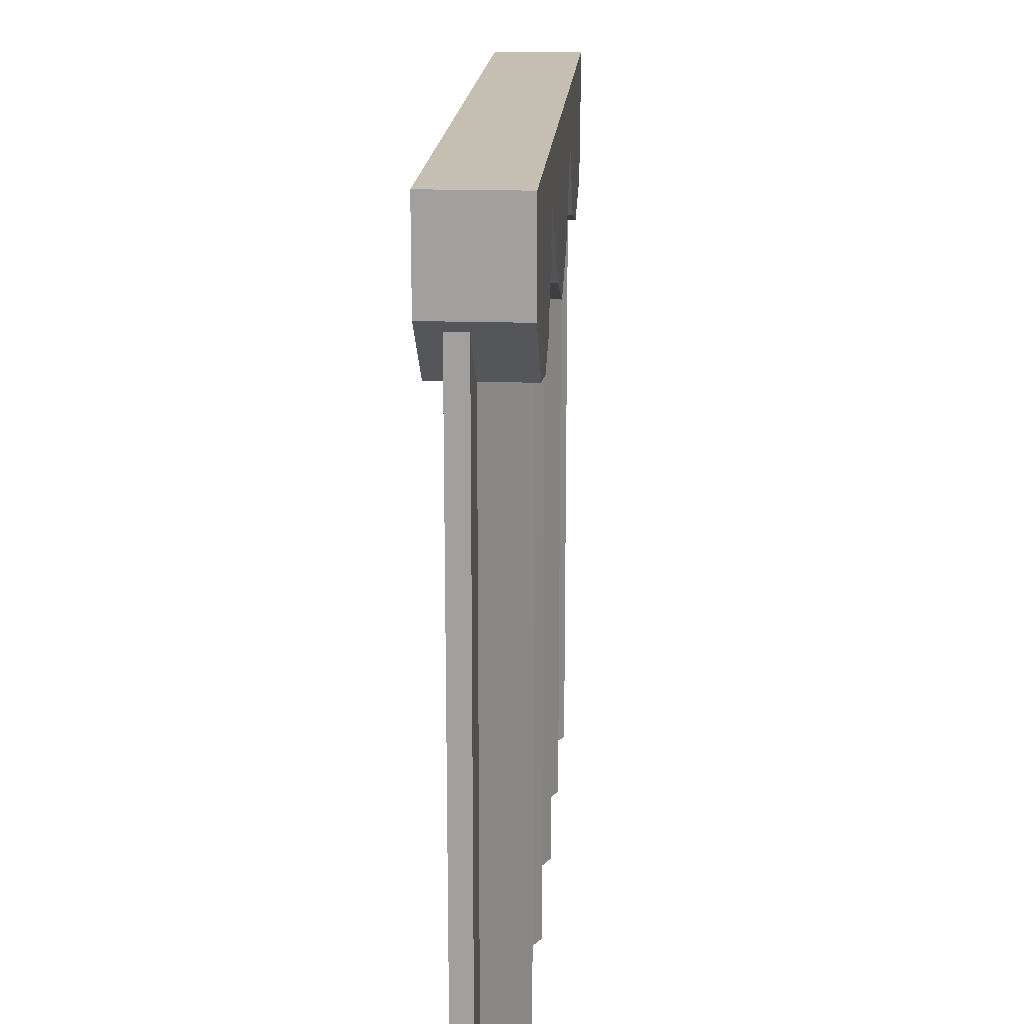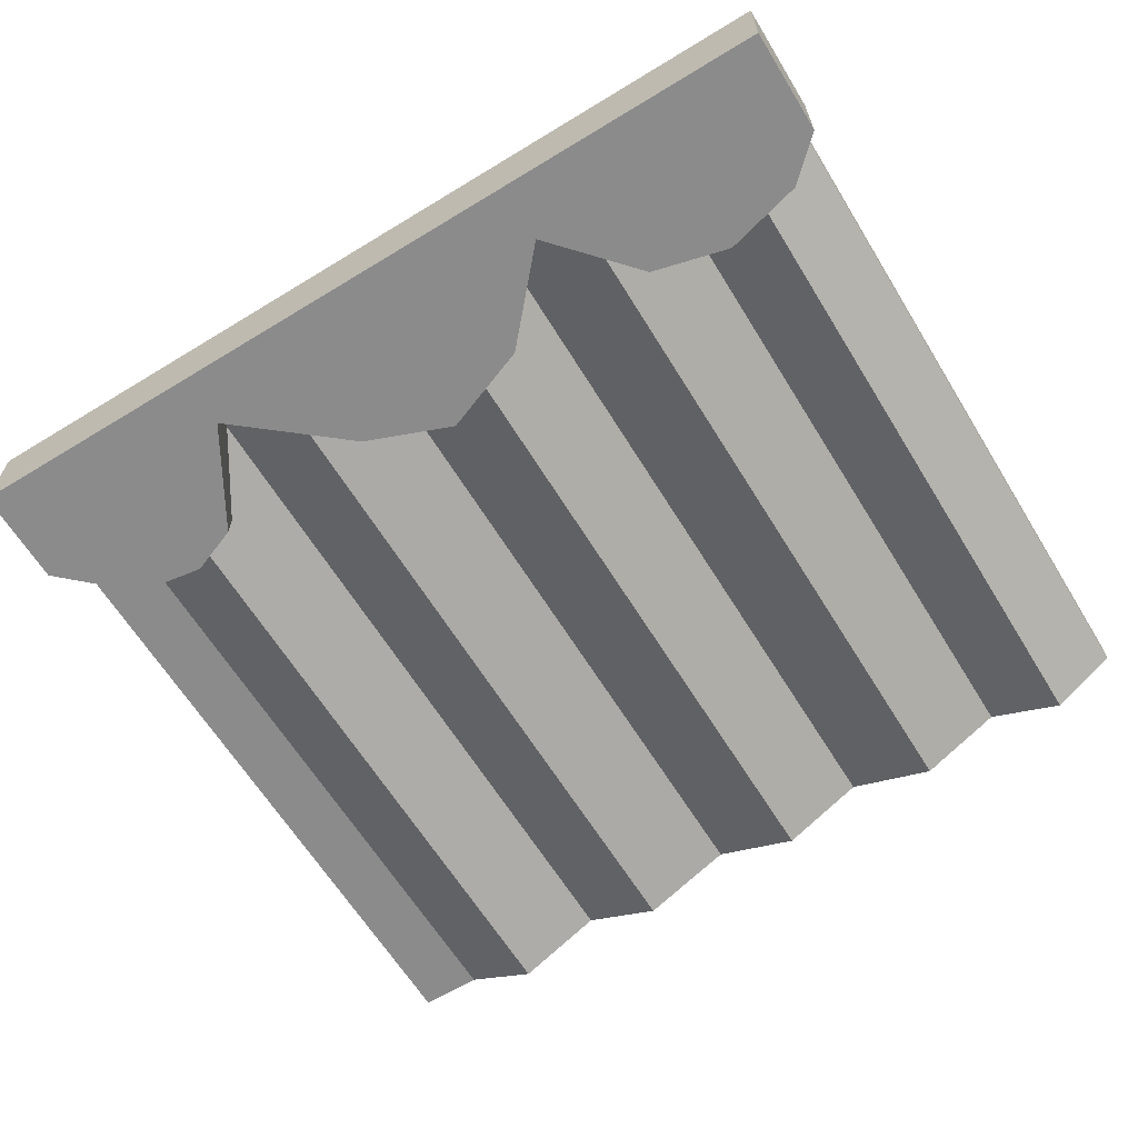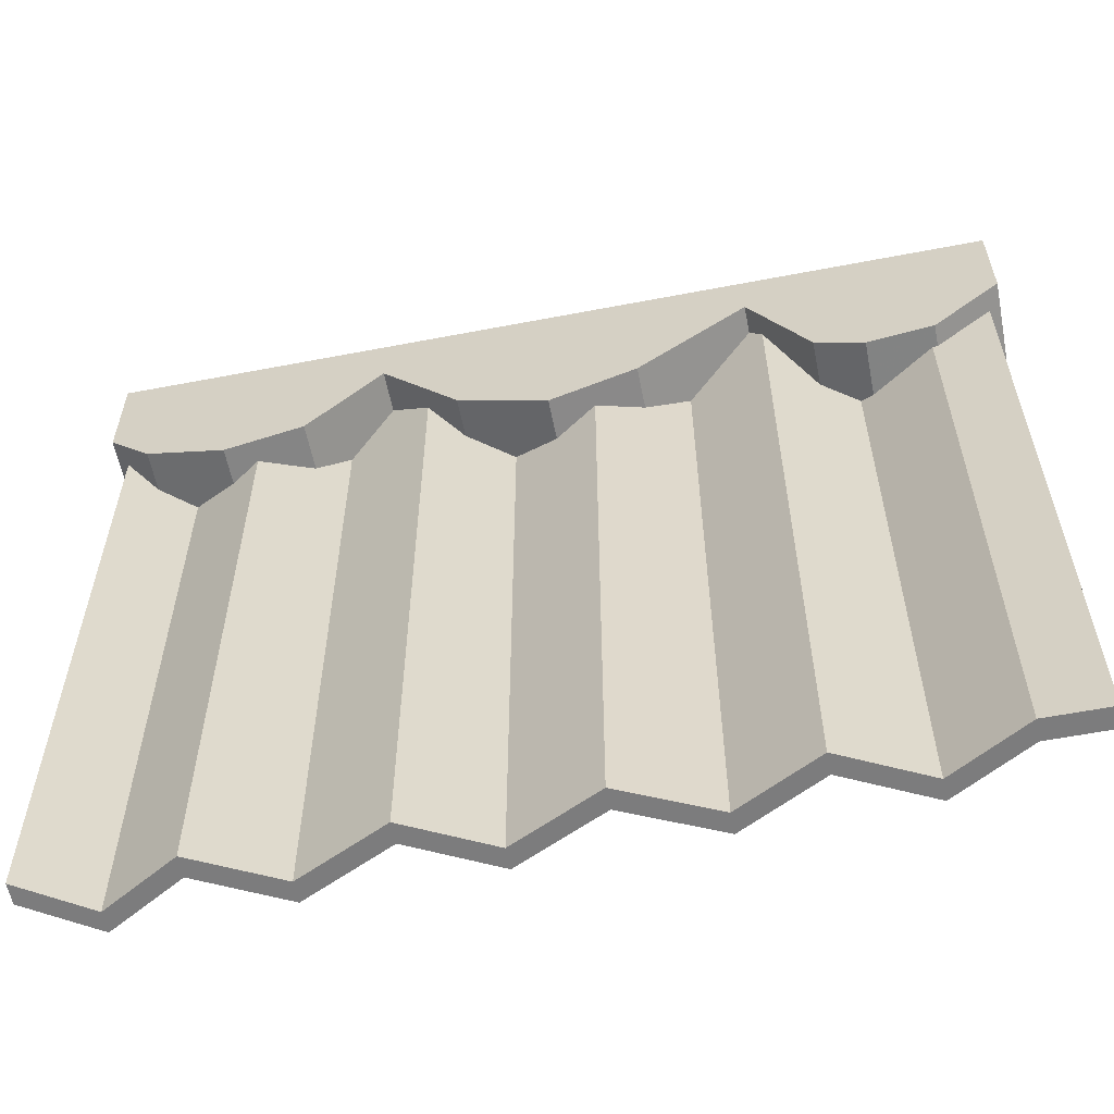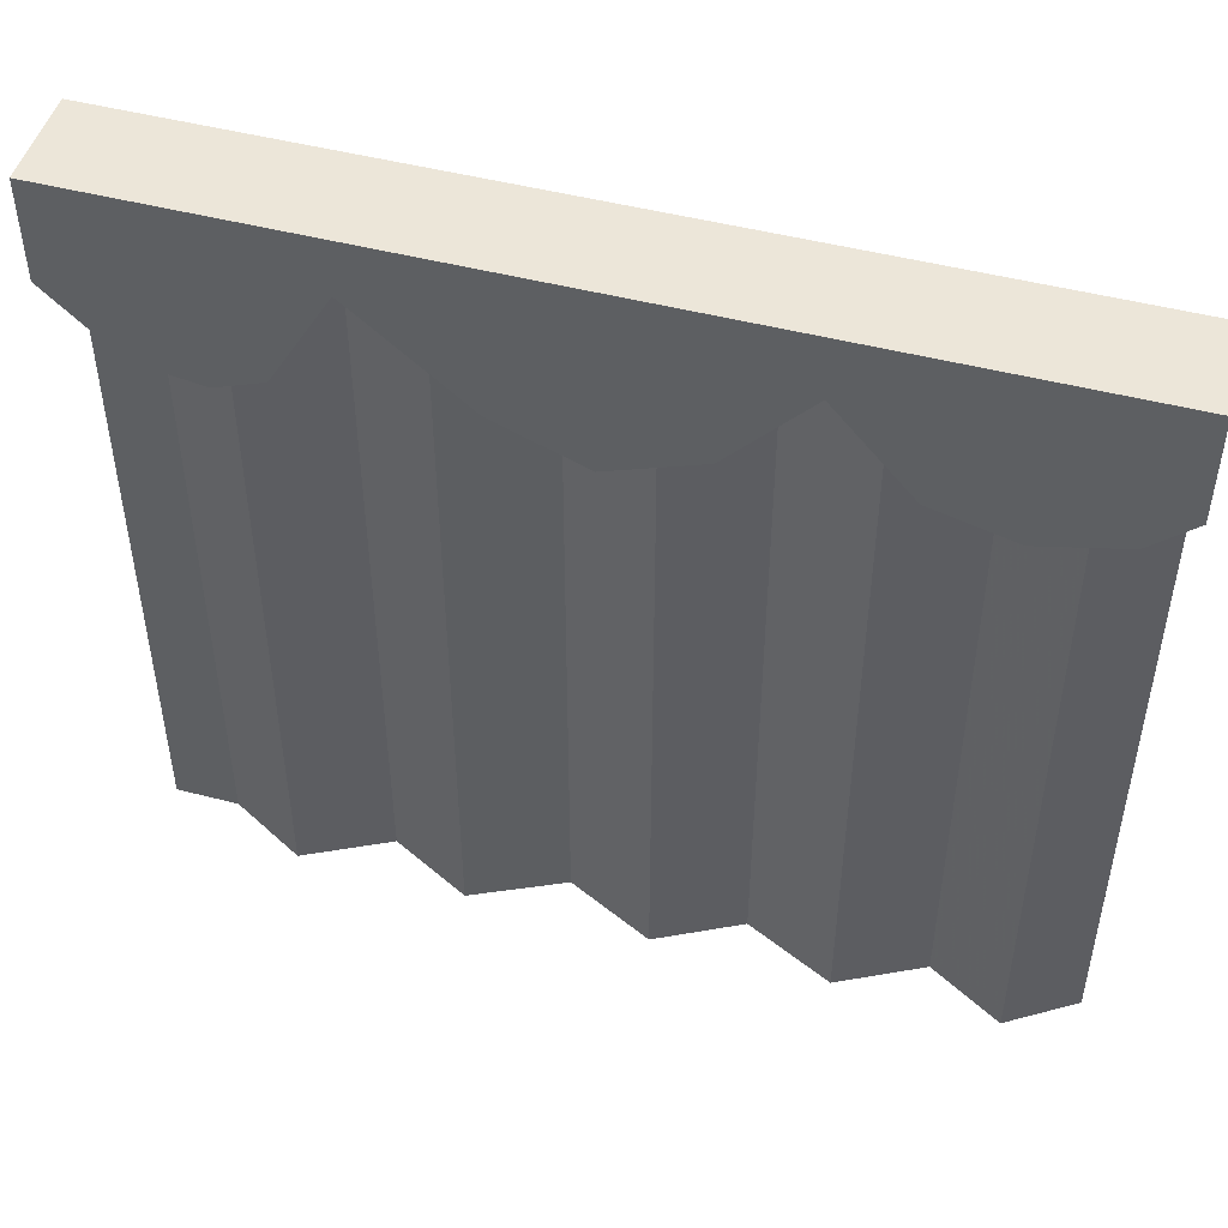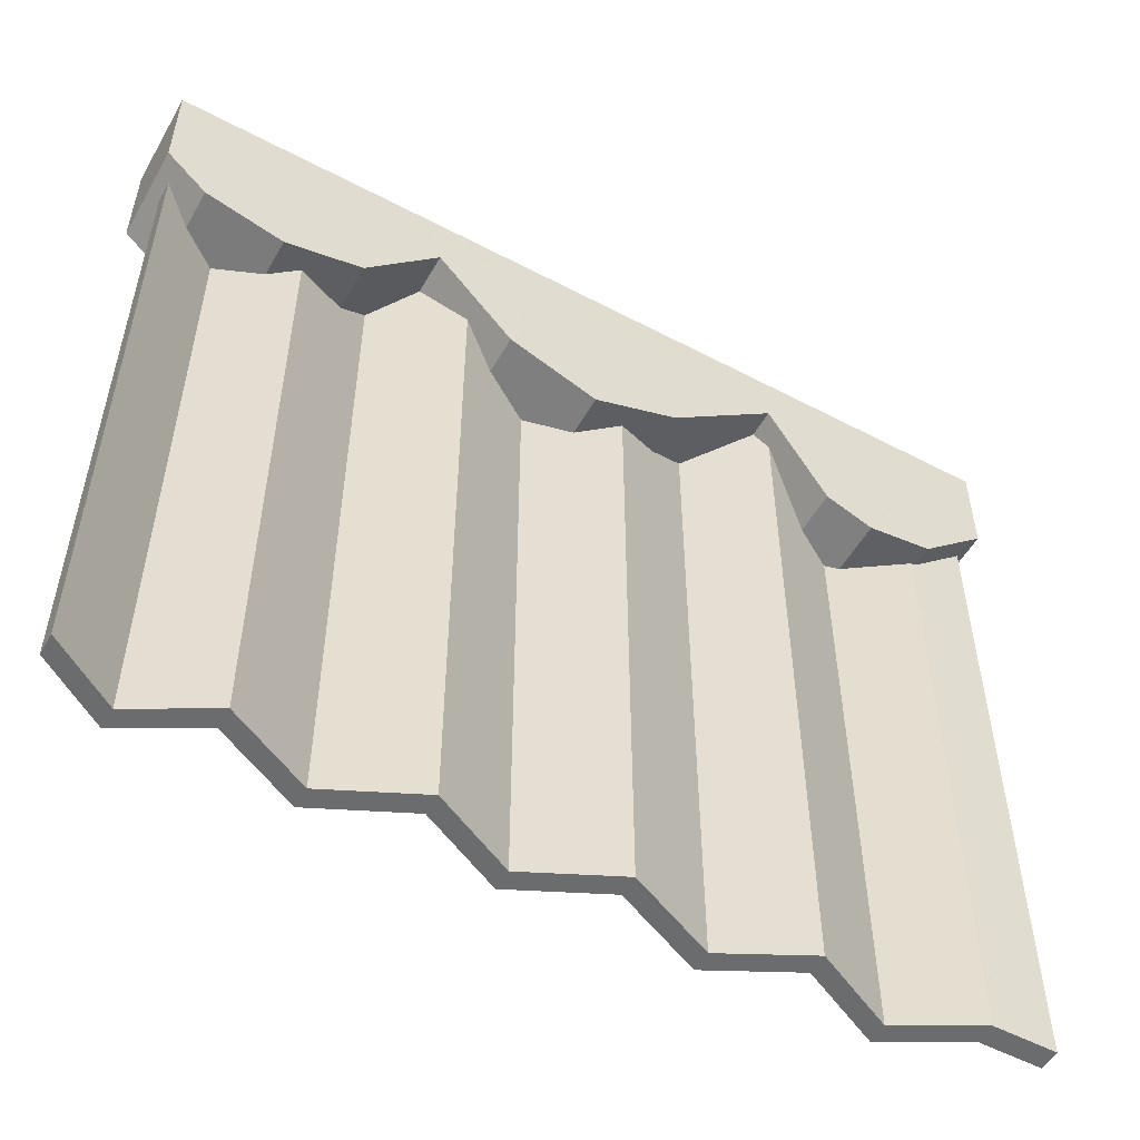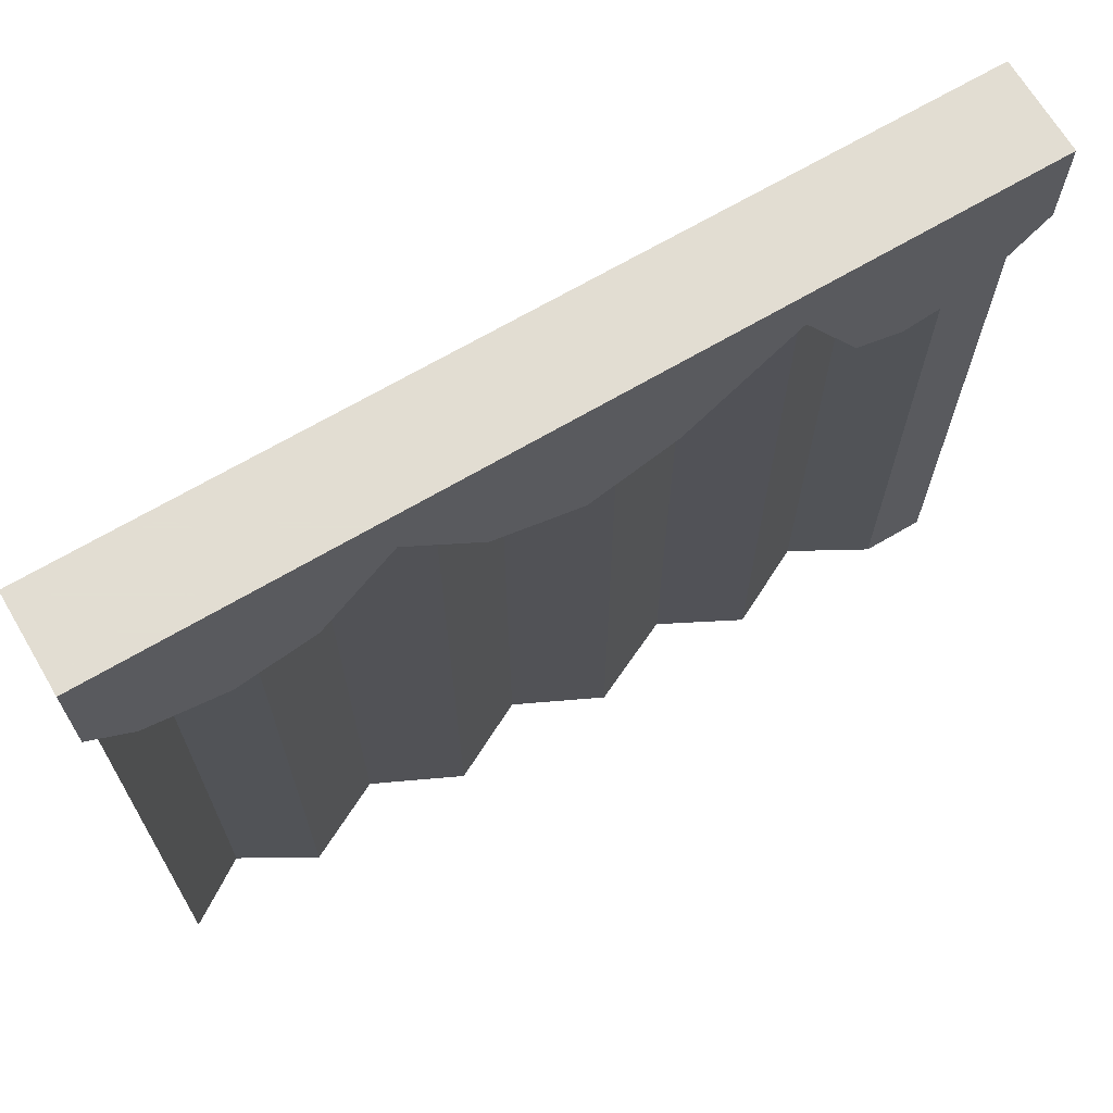
<metadata>
{"format":"obj","ext":"obj","renderer":"f3d","projection":"perspective","resolution":1024,"background":"white","views":[{"elev":17.6,"azim":93.7,"up":"+Y"},{"elev":-63.9,"azim":-148.4,"up":"+Z"},{"elev":-58.8,"azim":11.2,"up":"+Y"},{"elev":48.7,"azim":-163.9,"up":"+Y"},{"elev":-53.6,"azim":-29.3,"up":"+Y"},{"elev":68.1,"azim":-30.5,"up":"+Y"}]}
</metadata>
<code>
v -45.02 -9.392 3.335
v 45.02 -8.863 3.335
v -45.02 1.352 3.335
v 45.02 1.352 3.335
v -45.02 1.352 -6.306
v 45.02 1.352 -6.306
v -45.02 -9.392 -6.306
v 45.02 -8.863 -6.306
v 0.0908 1.352 3.335
v 0.0908 1.352 -6.306
v 0.0908 -16.93 -6.306
v 0.0908 -16.93 3.335
v 8.977 1.352 3.335
v 8.977 1.352 -6.306
v 8.977 -13.43 -6.306
v 8.977 -13.43 3.335
v -9.129 1.352 3.335
v -9.129 1.352 -6.306
v -9.129 -13.43 -6.306
v -9.129 -13.43 3.335
v 26.29 1.352 3.335
v 26.29 1.352 -6.306
v 26.29 -14.54 -6.306
v 26.29 -14.54 3.335
v -24.69 1.352 3.335
v -24.69 1.352 -6.306
v -24.69 -13.26 -6.306
v -24.69 -13.26 3.335
v -40.84 1.352 3.335
v -40.84 1.352 -6.306
v -40.84 -13.26 -6.306
v -40.84 -13.26 3.335
v -17.06 1.352 3.335
v -17.06 1.352 -6.306
v -17.06 -4.671 -6.306
v -17.06 -4.671 3.335
v 20.22 1.352 3.335
v 20.22 1.352 -6.306
v 20.22 -4.147 -6.306
v 20.22 -4.147 3.335
v 38.03 1.352 3.335
v 38.03 1.352 -6.306
v 38.03 -15.41 -6.306
v 38.03 -15.41 3.335
v -32.71 1.352 3.335
v -32.71 1.352 -6.306
v -32.71 -15.33 -6.306
v -32.71 -15.33 3.335
v 31.21 1.352 3.335
v 31.21 -16.46 3.335
v 31.21 -16.46 -6.306
v 31.21 1.352 -6.306
v -45.02 -3.557 3.335
v -40.84 -4.867 3.335
v -32.71 -6.84 3.335
v -24.69 -4.867 3.335
v -17.06 -3.295 3.335
v -9.129 -5.911 3.335
v 0.0908 -7.627 3.335
v 8.977 -5.911 3.335
v 20.22 -2.771 3.335
v 26.29 -7.521 3.335
v 31.21 -7.398 3.335
v 38.03 -8.394 3.335
v 45.02 0.02374 3.335
v 45.02 0.02374 -6.306
v 38.03 -8.394 -6.306
v 31.21 -7.398 -6.306
v 26.29 -7.521 -6.306
v 20.22 -2.771 -6.306
v 8.977 -5.911 -6.306
v 0.0908 -7.627 -6.306
v -9.129 -5.911 -6.306
v -17.06 -3.295 -6.306
v -24.69 -4.867 -6.306
v -32.71 -6.84 -6.306
v -40.84 -4.867 -6.306
v -45.02 -3.557 -6.306
f 53 54 29 3
f 3 29 30 5
f 5 30 77 78
f 7 31 32 1
f 65 66 6 4
f 78 53 3 5
f 9 13 14 10
f 71 72 10 14
f 12 11 15 16
f 9 59 60 13
f 13 37 38 14
f 70 71 14 38
f 16 15 39 40
f 13 60 61 37
f 17 9 10 18
f 72 73 18 10
f 20 19 11 12
f 17 58 59 9
f 52 49 41 42
f 67 68 52 42
f 50 51 43 44
f 49 63 64 41
f 25 33 34 26
f 74 75 26 34
f 28 27 35 36
f 25 56 57 33
f 29 45 46 30
f 76 77 30 46
f 32 31 47 48
f 29 54 55 45
f 33 17 18 34
f 73 74 34 18
f 36 35 19 20
f 33 57 58 17
f 37 21 22 38
f 69 70 38 22
f 40 39 23 24
f 37 61 62 21
f 41 4 6 42
f 66 67 42 6
f 44 43 8 2
f 41 64 65 4
f 46 45 25 26
f 75 76 46 26
f 48 47 27 28
f 45 55 56 25
f 21 62 63 49
f 24 23 51 50
f 68 69 22 52
f 21 49 52 22
f 1 32 54 53
f 55 54 32 48
f 56 55 48 28
f 57 56 28 36
f 58 57 36 20
f 59 58 20 12
f 60 59 12 16
f 61 60 16 40
f 62 61 40 24
f 63 62 24 50
f 64 63 50 44
f 65 64 44 2
f 2 8 66 65
f 43 67 66 8
f 51 68 67 43
f 23 69 68 51
f 39 70 69 23
f 15 71 70 39
f 11 72 71 15
f 19 73 72 11
f 35 74 73 19
f 27 75 74 35
f 47 76 75 27
f 31 77 76 47
f 78 77 31 7
f 7 1 53 78
v -43.85 -78.28 1.068
v 43.85 -78.28 1.068
v -43.85 -0.918 1.068
v 43.85 -0.918 1.068
v -43.85 -0.918 -1.068
v 43.85 -0.918 -1.068
v -43.85 -78.28 -1.068
v 43.85 -78.28 -1.068
v -37.25 -78.28 -3.157
v -37.25 -78.28 -5.292
v -37.25 -0.918 -5.292
v -37.25 -0.918 -3.157
v -29.87 -78.28 1.068
v -29.87 -0.918 1.068
v -29.87 -0.918 -1.068
v -29.87 -78.28 -1.068
v -21.57 -78.28 -3.157
v -21.57 -0.918 -3.157
v -21.57 -0.918 -5.292
v -21.57 -78.28 -5.292
v -12.7 -78.28 1.068
v -12.7 -0.918 1.068
v -12.7 -0.918 -1.068
v -12.7 -78.28 -1.068
v -4.444 -78.28 -3.157
v -4.444 -0.918 -3.157
v -4.444 -0.918 -5.292
v -4.444 -78.28 -5.292
v 4.322 -78.28 1.068
v 4.322 -0.918 1.068
v 4.322 -0.918 -1.068
v 4.322 -78.28 -1.068
v 13.37 -78.28 -3.157
v 13.37 -0.918 -3.157
v 13.37 -0.918 -5.292
v 13.37 -78.28 -5.292
v 21.52 -78.28 1.068
v 21.52 -0.918 1.068
v 21.52 -0.918 -1.068
v 21.52 -78.28 -1.068
v 29.92 -78.28 -3.157
v 29.92 -0.918 -3.157
v 29.92 -0.918 -5.292
v 29.92 -78.28 -5.292
v 37.51 -78.28 1.068
v 37.51 -0.918 1.068
v 37.51 -0.918 -1.068
v 37.51 -78.28 -1.068
v -40.6 -78.28 -1.015
v -40.6 -78.28 -3.15
v -40.6 -0.918 -3.15
v -40.6 -0.918 -1.015
v -33.31 -78.28 -0.9028
v -33.31 -78.28 -3.038
v -33.31 -0.918 -3.038
v -33.31 -0.918 -0.9028
v -25.32 -78.28 -1.251
v -25.32 -78.28 -3.386
v -25.32 -0.918 -3.386
v -25.32 -0.918 -1.251
v -17.66 -78.28 -1.291
v -17.66 -78.28 -3.426
v -17.66 -0.918 -3.426
v -17.66 -0.918 -1.291
v -8.119 -78.28 -1.277
v -8.119 -78.28 -3.413
v -8.119 -0.918 -3.413
v -8.119 -0.918 -1.277
v -0.4984 -78.28 -1.255
v -0.4984 -78.28 -3.391
v -0.4984 -0.918 -3.391
v -0.4984 -0.918 -1.255
v 9.323 -78.28 -1.267
v 9.323 -78.28 -3.402
v 9.323 -0.918 -3.402
v 9.323 -0.918 -1.267
v 17.2 -78.28 -1.173
v 17.2 -78.28 -3.308
v 17.2 -0.918 -3.308
v 17.2 -0.918 -1.173
v 25.57 -78.28 -0.9698
v 25.57 -78.28 -3.105
v 25.57 -0.918 -3.105
v 25.57 -0.918 -0.9698
v 33.72 -78.28 -1.046
v 33.72 -78.28 -3.181
v 33.72 -0.918 -3.181
v 33.72 -0.918 -1.046
v 41.5 -78.28 1.068
v 41.5 -0.918 1.068
v 41.5 -0.918 -1.068
v 41.5 -78.28 -1.068
f 134 131 91 92
f 133 134 92 93
f 132 133 93 94
f 131 132 94 91
f 80 86 84 82
f 85 79 81 83
f 127 128 88 87
f 128 129 89 88
f 129 130 90 89
f 130 127 87 90
f 138 135 95 96
f 137 138 96 97
f 136 137 97 98
f 135 136 98 95
f 142 139 99 100
f 141 142 100 101
f 140 141 101 102
f 139 140 102 99
f 146 143 103 104
f 145 146 104 105
f 144 145 105 106
f 143 144 106 103
f 150 147 107 108
f 149 150 108 109
f 148 149 109 110
f 147 148 110 107
f 154 151 111 112
f 153 154 112 113
f 152 153 113 114
f 151 152 114 111
f 158 155 115 116
f 157 158 116 117
f 156 157 117 118
f 155 156 118 115
f 162 159 119 120
f 161 162 120 121
f 160 161 121 122
f 159 160 122 119
f 166 163 123 124
f 165 166 124 125
f 164 165 125 126
f 163 164 126 123
f 124 123 167 168
f 125 124 168 169
f 126 125 169 170
f 123 126 170 167
f 85 128 127 79
f 83 129 128 85
f 81 130 129 83
f 79 127 130 81
f 87 88 132 131
f 88 89 133 132
f 89 90 134 133
f 90 87 131 134
f 91 94 136 135
f 94 93 137 136
f 93 92 138 137
f 92 91 135 138
f 95 98 140 139
f 98 97 141 140
f 97 96 142 141
f 96 95 139 142
f 99 102 144 143
f 102 101 145 144
f 101 100 146 145
f 100 99 143 146
f 103 106 148 147
f 106 105 149 148
f 105 104 150 149
f 104 103 147 150
f 107 110 152 151
f 110 109 153 152
f 109 108 154 153
f 108 107 151 154
f 111 114 156 155
f 114 113 157 156
f 113 112 158 157
f 112 111 155 158
f 115 118 160 159
f 118 117 161 160
f 117 116 162 161
f 116 115 159 162
f 119 122 164 163
f 122 121 165 164
f 121 120 166 165
f 120 119 163 166
f 168 167 80 82
f 169 168 82 84
f 170 169 84 86
f 167 170 86 80

</code>
